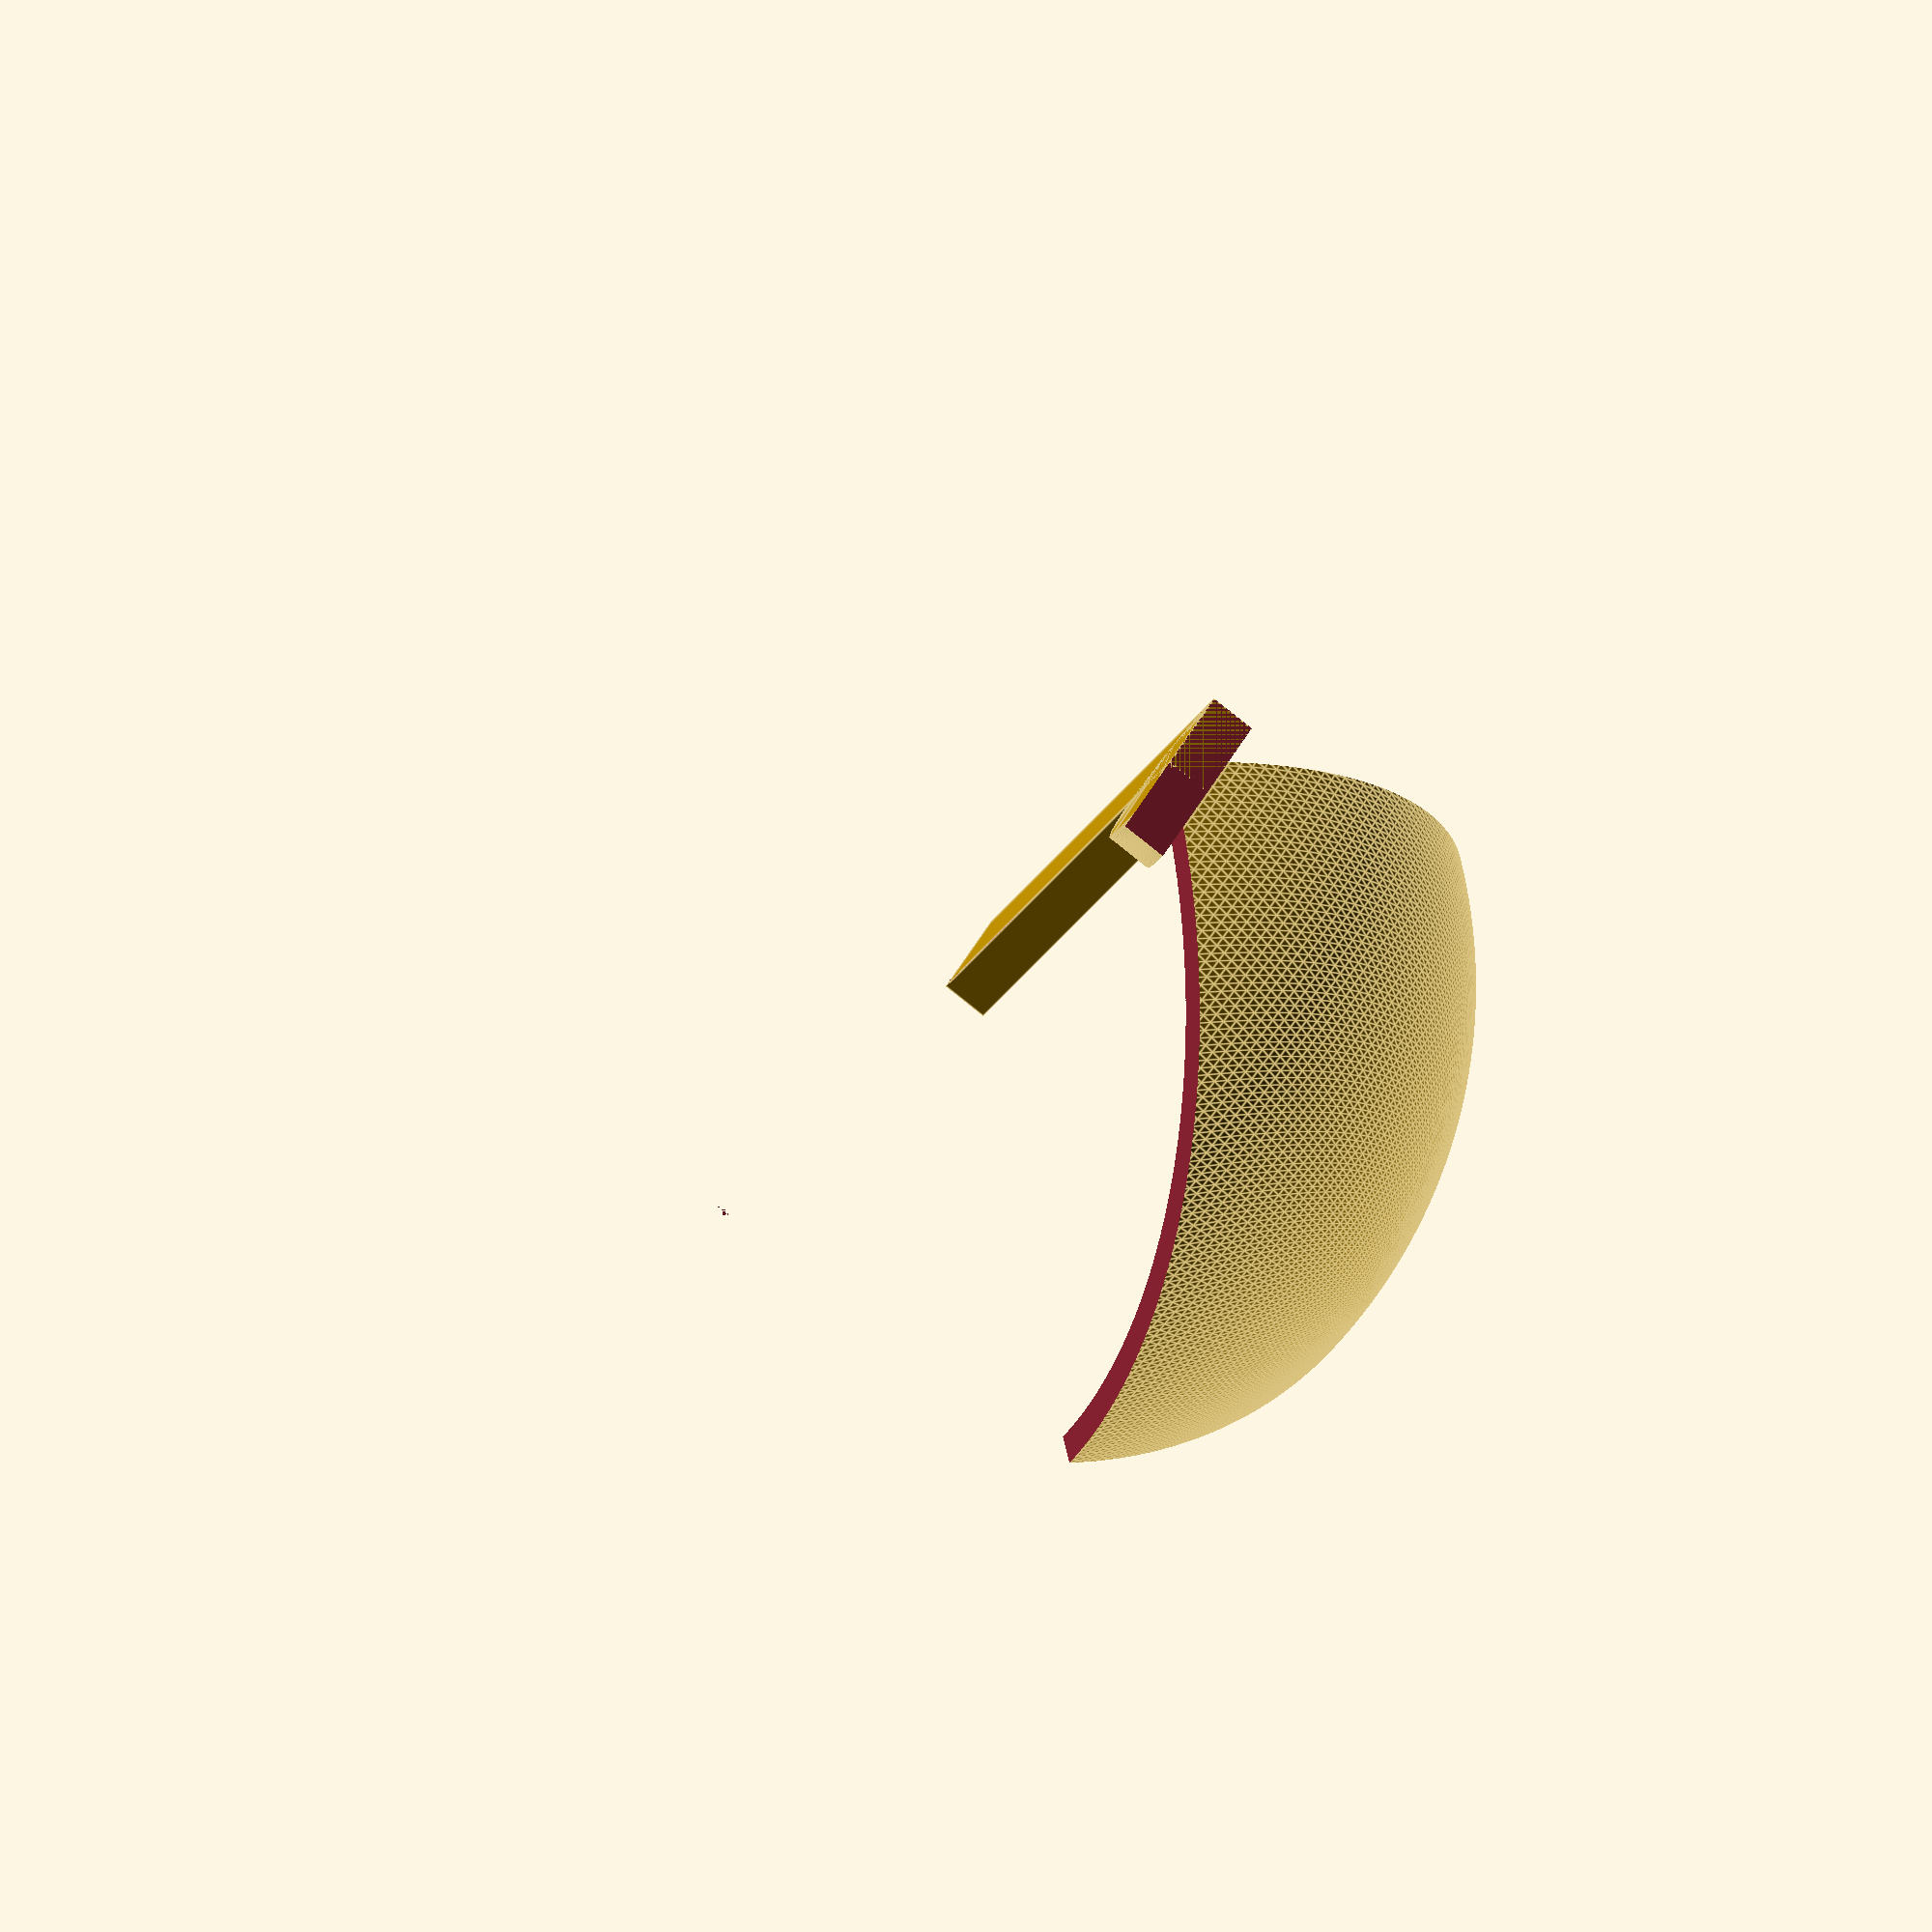
<openscad>
module connector() {
    cube([1, 5.5, 0.5]);
    translate([0, 5.5, 0]) difference() {
        linear_extrude(height=0.5) circle(r=1);
        translate([-1.1, 0, -0.1]) cube([2.2, 1.1, 1.2]);
    }
    
    difference() {
        sphere(r=5.5);
        sphere(r=5.2);
        translate([-1.1, 0, -0.1]) cube([2.2, 1.1, 1.2]);
        translate([-5.5, -5.5, -5.5]) cube([11, 5.6, 11]);
        translate([-5.5, -1, -10.7]) cube([11, 11, 11]);
        rotate([0, 45, 0]) translate([0, -1, 0]) cube([11, 11, 11]);
        rotate([0, 180+45, 0]) translate([0, -1, 0]) cube([11, 11, 11]);
    }
}

$fn=300;
scale([10, 10, 10]) connector();
</openscad>
<views>
elev=82.2 azim=222.5 roll=231.3 proj=o view=edges
</views>
